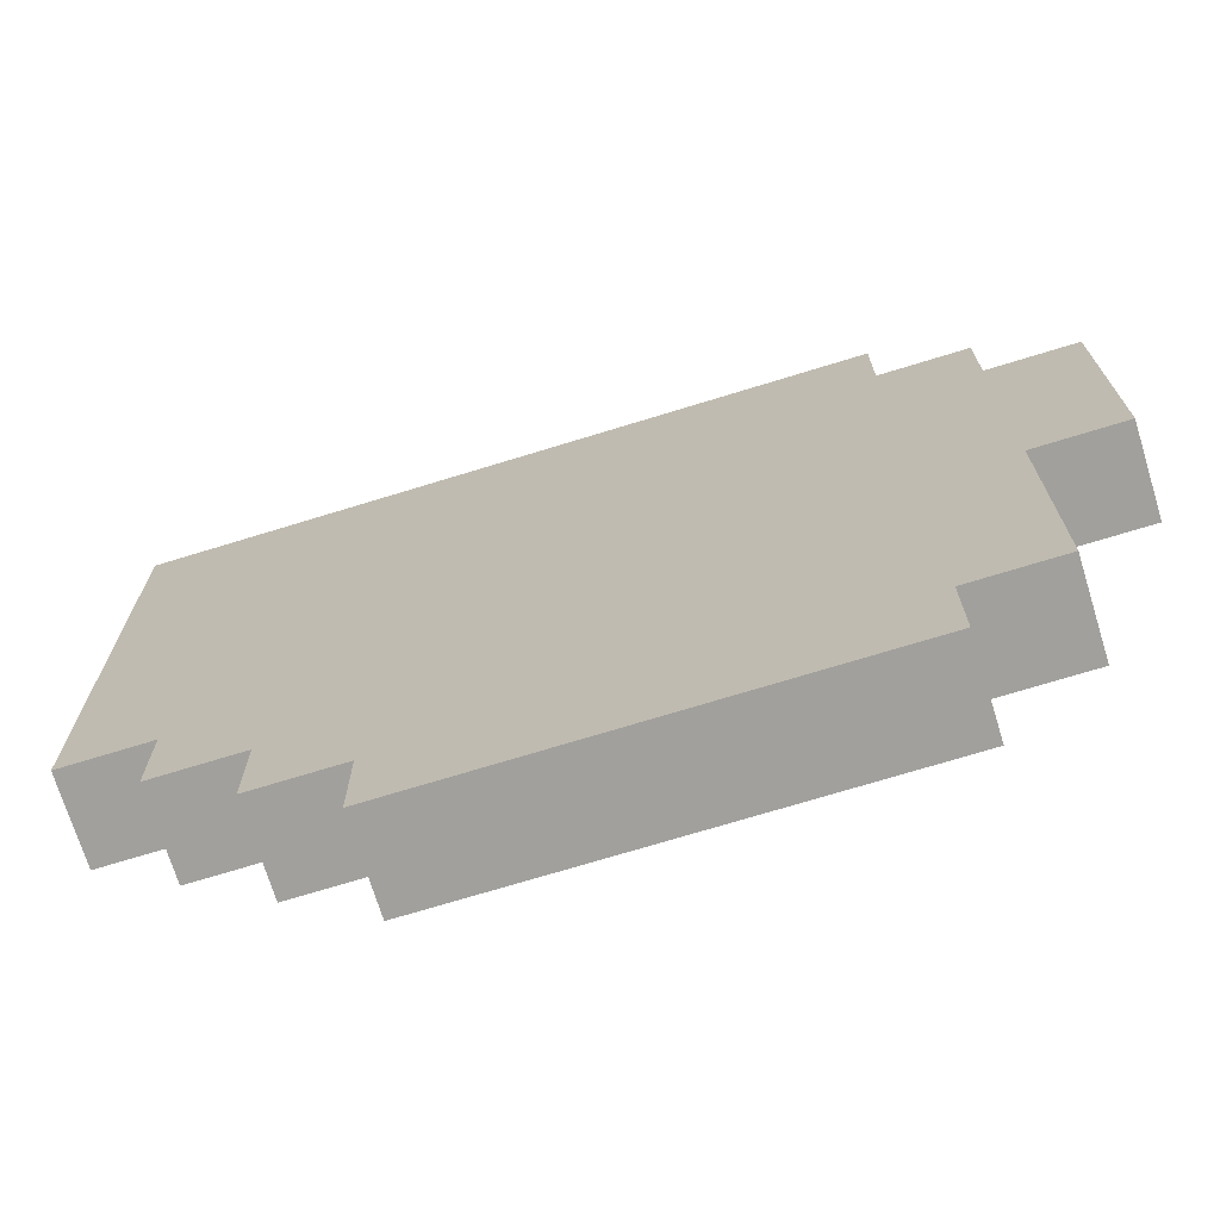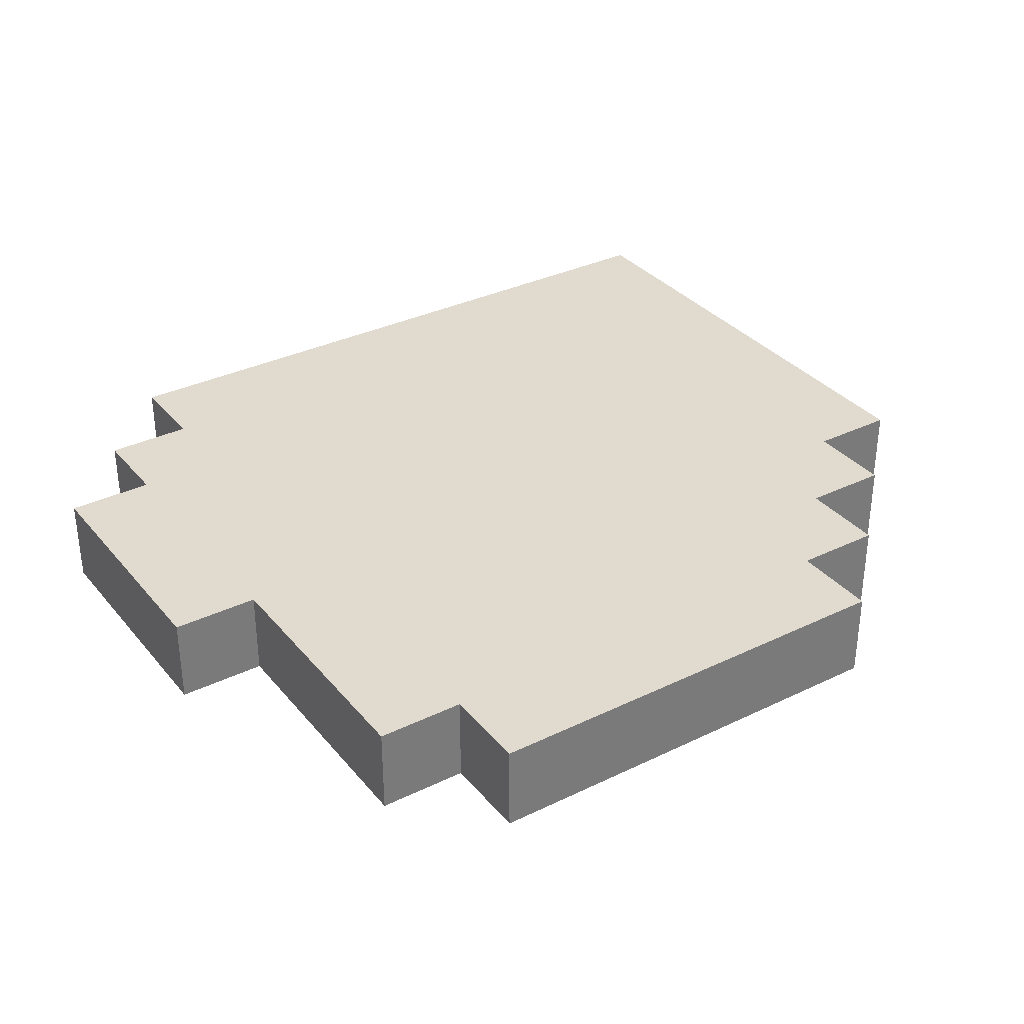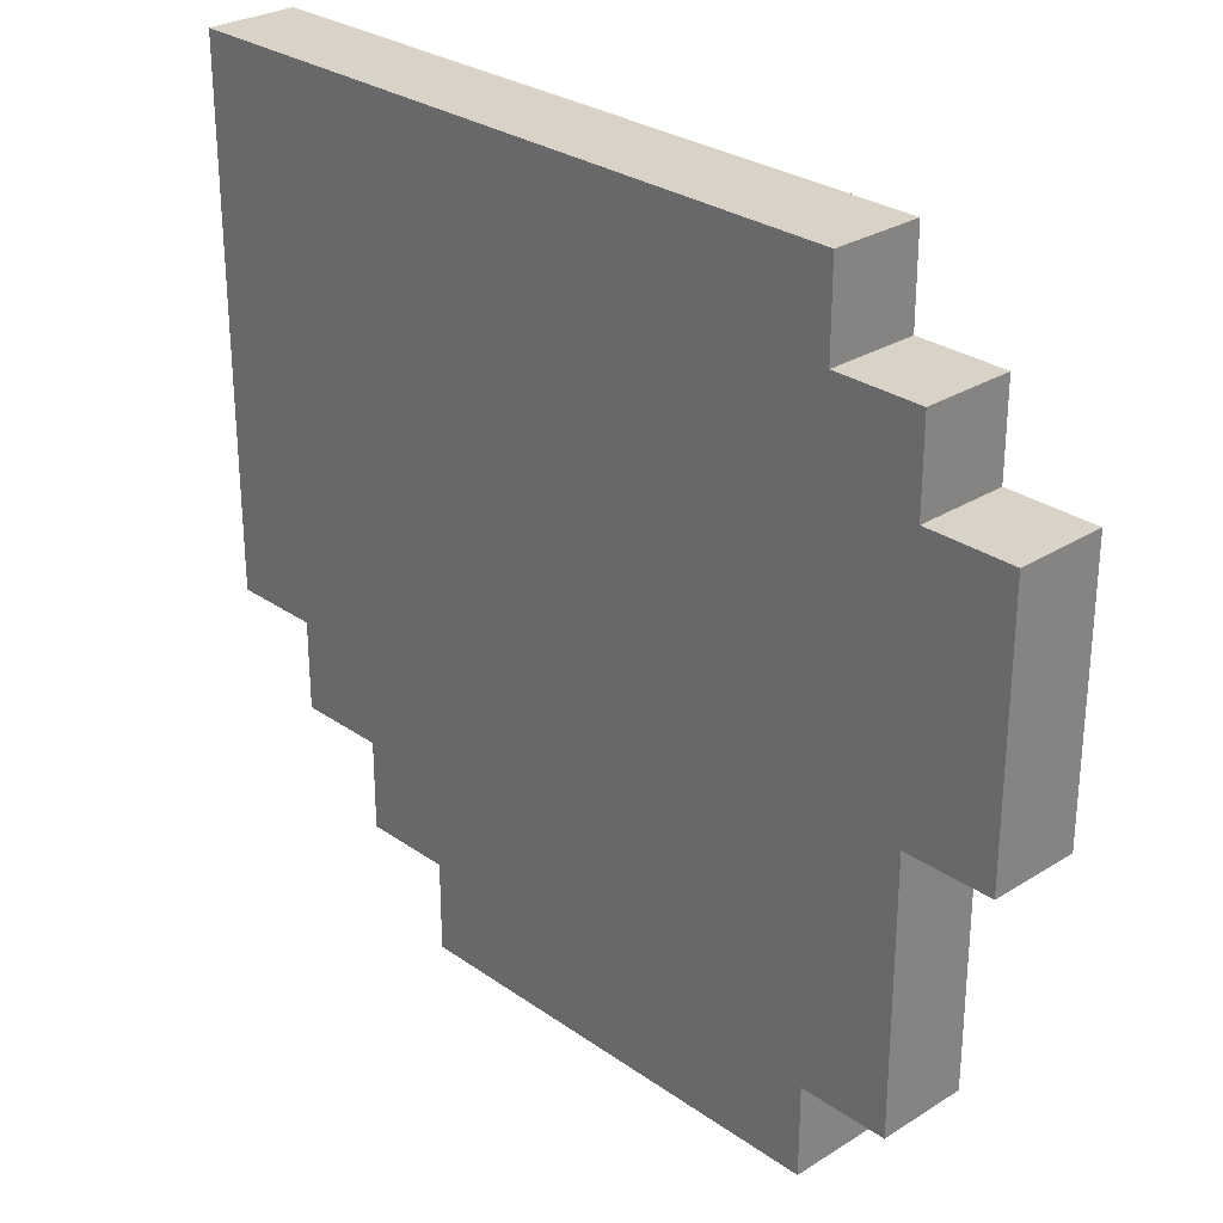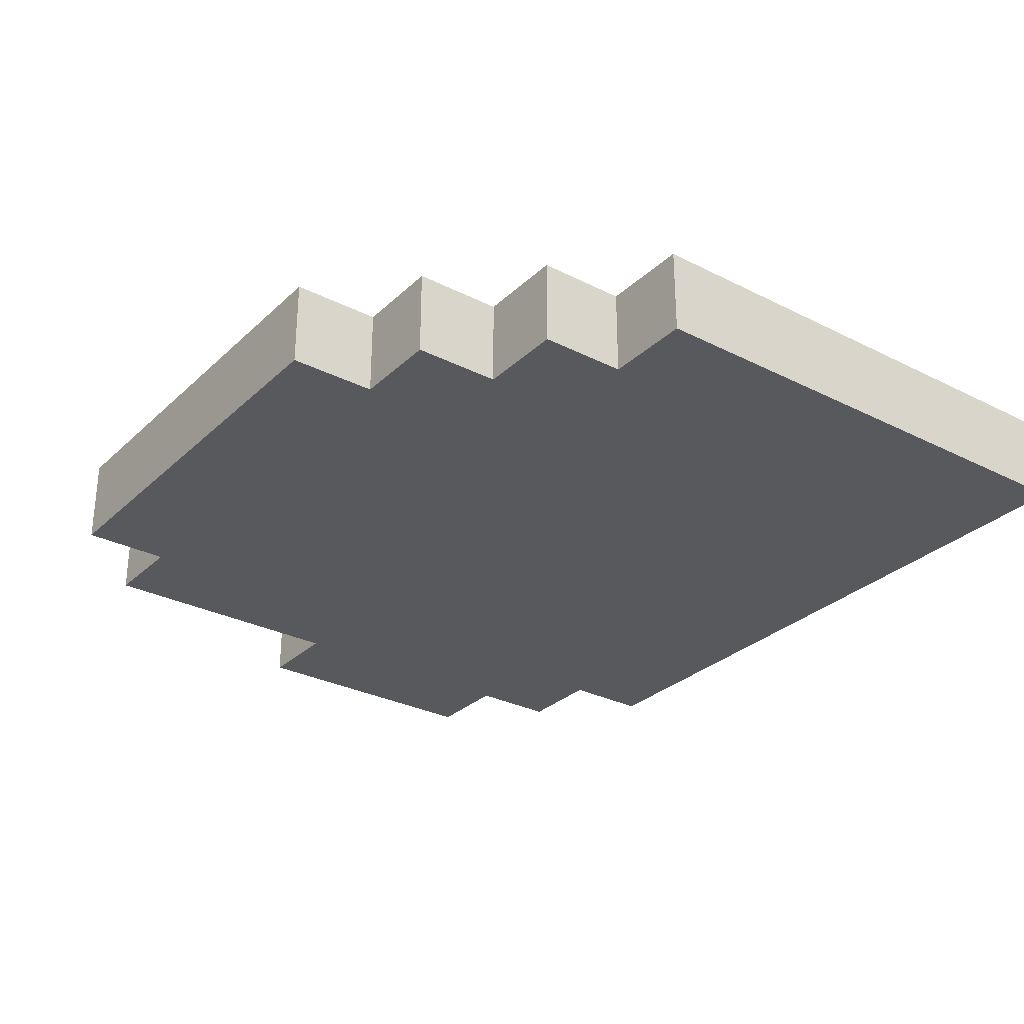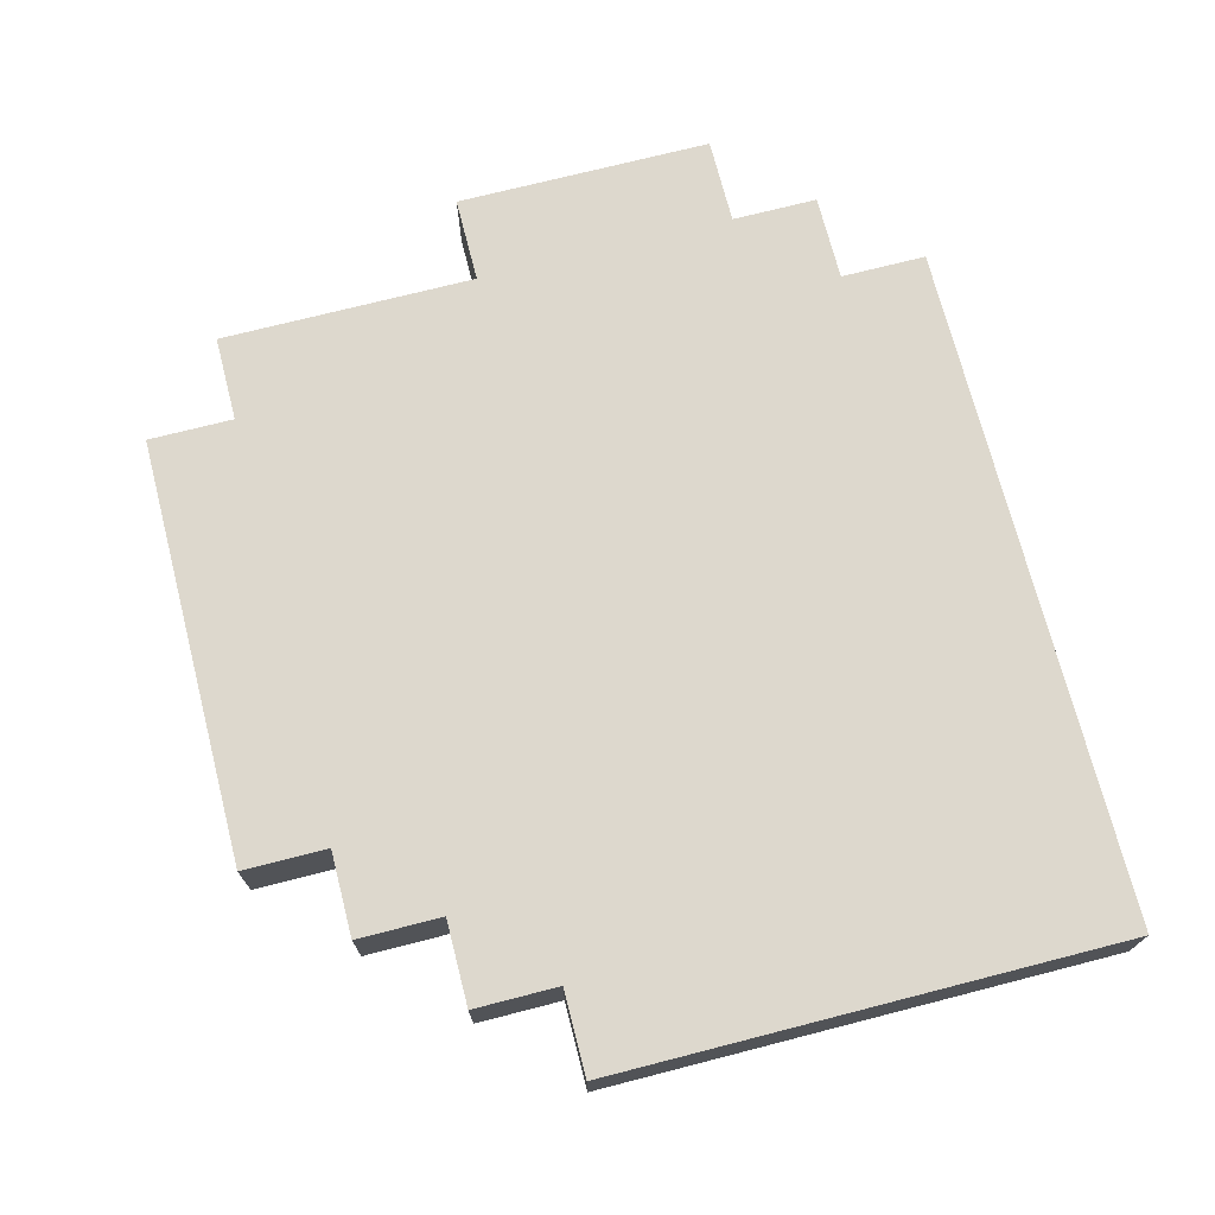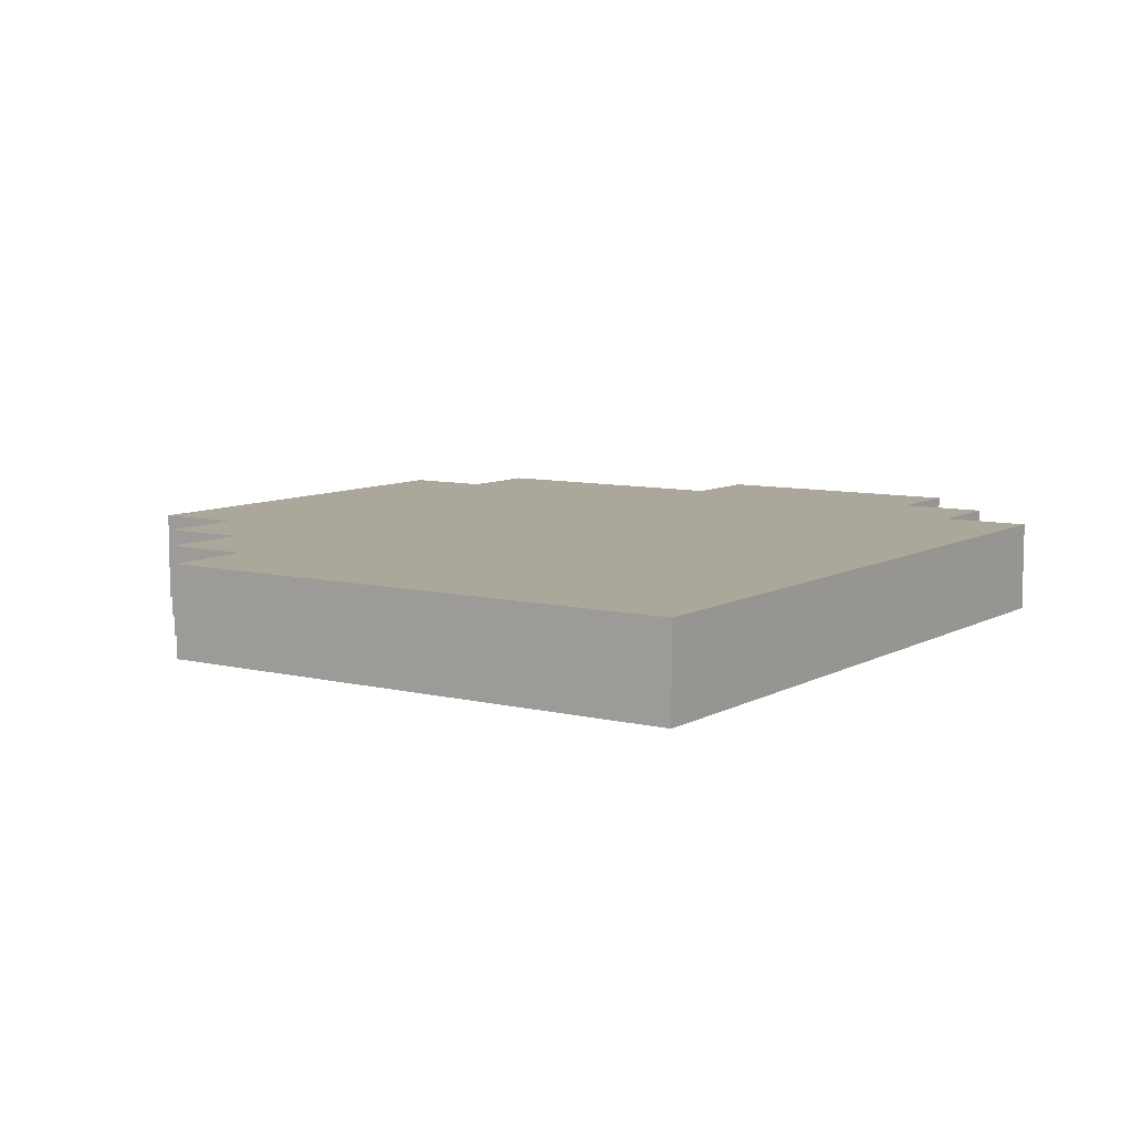
<metadata>
{"format":"obj","ext":"obj","renderer":"f3d","projection":"perspective","resolution":1024,"background":"white","views":[{"elev":-71.6,"azim":17.1,"up":"+Z"},{"elev":33.7,"azim":146.6,"up":"+Y"},{"elev":28.2,"azim":46.5,"up":"+Z"},{"elev":-29.6,"azim":-126.7,"up":"+Y"},{"elev":72.1,"azim":-104.4,"up":"+Y"},{"elev":8.2,"azim":-56.0,"up":"+Y"}]}
</metadata>
<code>
o
v 2.5 0.3 -0.6
v 2.5 0.3 -0.8
v 2.5 0.3 -1
v 2.5 0.3 -1.2
v 2.5 0.4 -0.6
v 2.5 0.4 -0.8
v 2.5 0.4 -1
v 2.5 0.4 -1.2
v 2.6 0.3 -1.2
v 2.6 0.3 -1.3
v 2.6 0.4 -1.2
v 2.6 0.4 -1.3
v 2.7 0.3 -1.3
v 2.7 0.3 -1.4
v 2.7 0.4 -1.3
v 2.7 0.4 -1.4
v 2.8 0.3 -1.4
v 2.8 0.3 -1.5
v 2.8 0.4 -1.4
v 2.8 0.4 -1.5
v 3.3 0.3 -0.6
v 3.3 0.3 -0.7
v 3.3 0.3 -1.4
v 3.3 0.3 -1.5
v 3.3 0.4 -0.6
v 3.3 0.4 -0.7
v 3.3 0.4 -1.4
v 3.3 0.4 -1.5
v 3.4 0.3 -0.7
v 3.4 0.3 -0.8
v 3.4 0.3 -1.1
v 3.4 0.3 -1.3
v 3.4 0.3 -1.4
v 3.4 0.4 -0.7
v 3.4 0.4 -0.8
v 3.4 0.4 -1.1
v 3.4 0.4 -1.3
v 3.4 0.4 -1.4
v 3.5 0.3 -0.8
v 3.5 0.3 -0.9
v 3.5 0.3 -1
v 3.5 0.3 -1.1
v 3.5 0.4 -0.8
v 3.5 0.4 -0.9
v 3.5 0.4 -1
v 3.5 0.4 -1.1
v 2.5 0.3 -0.6
v 2.5 0.4 -0.6
v 2.7 0.3 -0.6
v 2.7 0.4 -0.6
v 2.8 0.3 -0.6
v 2.8 0.4 -0.6
v 2.9 0.3 -0.6
v 2.9 0.4 -0.6
v 3.1 0.3 -0.6
v 3.1 0.4 -0.6
v 3.2 0.3 -0.6
v 3.2 0.4 -0.6
v 3.3 0.3 -0.6
v 3.3 0.4 -0.6
v 3.3 0.3 -0.7
v 3.3 0.4 -0.7
v 3.4 0.3 -0.7
v 3.4 0.4 -0.7
v 3.4 0.3 -0.8
v 3.4 0.4 -0.8
v 3.5 0.3 -0.8
v 3.5 0.4 -0.8
v 3.4 0.3 -1.1
v 3.4 0.4 -1.1
v 3.5 0.3 -1.1
v 3.5 0.4 -1.1
v 2.5 0.3 -1.2
v 2.5 0.4 -1.2
v 2.6 0.3 -1.2
v 2.6 0.4 -1.2
v 2.6 0.3 -1.3
v 2.6 0.4 -1.3
v 2.7 0.3 -1.3
v 2.7 0.4 -1.3
v 2.7 0.3 -1.4
v 2.7 0.4 -1.4
v 2.8 0.3 -1.4
v 2.8 0.4 -1.4
v 3.3 0.3 -1.4
v 3.3 0.4 -1.4
v 3.4 0.3 -1.4
v 3.4 0.4 -1.4
v 2.8 0.3 -1.5
v 2.8 0.4 -1.5
v 2.9 0.3 -1.5
v 2.9 0.4 -1.5
v 3.3 0.3 -1.5
v 3.3 0.4 -1.5
v 2.5 0.3 -0.6
v 2.7 0.3 -0.6
v 2.8 0.3 -0.6
v 2.9 0.3 -0.6
v 3.1 0.3 -0.6
v 3.2 0.3 -0.6
v 3.3 0.3 -0.6
v 2.7 0.3 -0.7
v 2.8 0.3 -0.7
v 2.9 0.3 -0.7
v 3.1 0.3 -0.7
v 3.2 0.3 -0.7
v 3.3 0.3 -0.7
v 3.4 0.3 -0.7
v 2.5 0.3 -0.8
v 2.8 0.3 -0.8
v 3.3 0.3 -0.8
v 3.4 0.3 -0.8
v 3.5 0.3 -0.8
v 2.8 0.3 -0.9
v 3 0.3 -0.9
v 3.4 0.3 -0.9
v 3.5 0.3 -0.9
v 2.5 0.3 -1
v 2.6 0.3 -1
v 2.8 0.3 -1
v 3.4 0.3 -1
v 3.5 0.3 -1
v 2.6 0.3 -1.1
v 2.7 0.3 -1.1
v 2.9 0.3 -1.1
v 3 0.3 -1.1
v 3.4 0.3 -1.1
v 3.5 0.3 -1.1
v 2.5 0.3 -1.2
v 2.6 0.3 -1.2
v 2.7 0.3 -1.2
v 2.8 0.3 -1.2
v 2.9 0.3 -1.2
v 2.6 0.3 -1.3
v 2.7 0.3 -1.3
v 2.8 0.3 -1.3
v 3.3 0.3 -1.3
v 3.4 0.3 -1.3
v 2.7 0.3 -1.4
v 2.8 0.3 -1.4
v 2.9 0.3 -1.4
v 3.3 0.3 -1.4
v 3.4 0.3 -1.4
v 2.8 0.3 -1.5
v 2.9 0.3 -1.5
v 3.3 0.3 -1.5
v 2.5 0.4 -0.6
v 2.7 0.4 -0.6
v 2.8 0.4 -0.6
v 2.9 0.4 -0.6
v 3.1 0.4 -0.6
v 3.2 0.4 -0.6
v 3.3 0.4 -0.6
v 2.7 0.4 -0.7
v 2.8 0.4 -0.7
v 2.9 0.4 -0.7
v 3.1 0.4 -0.7
v 3.2 0.4 -0.7
v 3.3 0.4 -0.7
v 3.4 0.4 -0.7
v 2.5 0.4 -0.8
v 2.8 0.4 -0.8
v 3.3 0.4 -0.8
v 3.4 0.4 -0.8
v 3.5 0.4 -0.8
v 2.8 0.4 -0.9
v 3 0.4 -0.9
v 3.4 0.4 -0.9
v 3.5 0.4 -0.9
v 2.5 0.4 -1
v 2.6 0.4 -1
v 2.8 0.4 -1
v 3.4 0.4 -1
v 3.5 0.4 -1
v 2.6 0.4 -1.1
v 2.7 0.4 -1.1
v 2.9 0.4 -1.1
v 3 0.4 -1.1
v 3.4 0.4 -1.1
v 3.5 0.4 -1.1
v 2.5 0.4 -1.2
v 2.6 0.4 -1.2
v 2.7 0.4 -1.2
v 2.8 0.4 -1.2
v 2.9 0.4 -1.2
v 2.6 0.4 -1.3
v 2.7 0.4 -1.3
v 2.8 0.4 -1.3
v 3.3 0.4 -1.3
v 3.4 0.4 -1.3
v 2.7 0.4 -1.4
v 2.8 0.4 -1.4
v 2.9 0.4 -1.4
v 3.3 0.4 -1.4
v 3.4 0.4 -1.4
v 2.8 0.4 -1.5
v 2.9 0.4 -1.5
v 3.3 0.4 -1.5
f 5 2 1
f 6 3 2
f 6 2 5
f 7 4 3
f 7 3 6
f 8 4 7
f 11 10 9
f 12 10 11
f 15 14 13
f 16 14 15
f 19 18 17
f 20 18 19
f 21 22 25
f 25 22 26
f 23 24 27
f 27 24 28
f 29 30 34
f 34 30 35
f 31 32 36
f 32 33 37
f 36 32 37
f 37 33 38
f 39 40 43
f 40 41 44
f 43 40 44
f 41 42 45
f 44 41 45
f 45 42 46
f 49 48 47
f 50 48 49
f 51 50 49
f 52 50 51
f 53 52 51
f 54 52 53
f 55 54 53
f 56 54 55
f 57 56 55
f 58 56 57
f 59 58 57
f 60 58 59
f 63 62 61
f 64 62 63
f 67 66 65
f 68 66 67
f 69 70 71
f 71 70 72
f 73 74 75
f 75 74 76
f 77 78 79
f 79 78 80
f 81 82 83
f 83 82 84
f 85 86 87
f 87 86 88
f 89 90 91
f 91 90 92
f 91 92 93
f 93 92 94
f 102 96 95
f 102 97 96
f 103 98 97
f 103 97 102
f 104 99 98
f 104 98 103
f 105 100 99
f 105 99 104
f 106 101 100
f 106 100 105
f 107 101 106
f 109 105 104
f 109 104 103
f 109 107 106
f 109 106 105
f 109 103 102
f 109 102 95
f 110 107 109
f 111 108 107
f 111 107 110
f 112 108 111
f 114 110 109
f 114 111 110
f 114 112 111
f 115 112 114
f 116 113 112
f 116 112 115
f 117 113 116
f 118 115 114
f 118 114 109
f 119 115 118
f 120 115 119
f 121 117 116
f 121 116 115
f 122 117 121
f 123 120 119
f 123 119 118
f 124 120 123
f 125 115 120
f 126 121 115
f 126 115 125
f 127 122 121
f 127 121 126
f 128 122 127
f 129 123 118
f 130 124 123
f 130 123 129
f 131 120 124
f 131 124 130
f 132 125 120
f 132 120 131
f 133 126 125
f 133 125 132
f 133 127 126
f 134 131 130
f 135 132 131
f 135 131 134
f 135 133 132
f 136 133 135
f 137 127 133
f 137 133 136
f 138 127 137
f 139 136 135
f 140 137 136
f 140 136 139
f 141 137 140
f 142 138 137
f 142 137 141
f 143 138 142
f 144 141 140
f 145 142 141
f 145 141 144
f 146 142 145
f 147 148 154
f 148 149 154
f 149 150 155
f 154 149 155
f 150 151 156
f 155 150 156
f 151 152 157
f 156 151 157
f 152 153 158
f 157 152 158
f 158 153 159
f 156 157 161
f 155 156 161
f 158 159 161
f 157 158 161
f 154 155 161
f 147 154 161
f 161 159 162
f 159 160 163
f 162 159 163
f 163 160 164
f 161 162 166
f 162 163 166
f 163 164 166
f 166 164 167
f 164 165 168
f 167 164 168
f 168 165 169
f 166 167 170
f 161 166 170
f 170 167 171
f 171 167 172
f 168 169 173
f 167 168 173
f 173 169 174
f 171 172 175
f 170 171 175
f 175 172 176
f 172 167 177
f 167 173 178
f 177 167 178
f 173 174 179
f 178 173 179
f 179 174 180
f 170 175 181
f 175 176 182
f 181 175 182
f 176 172 183
f 182 176 183
f 172 177 184
f 183 172 184
f 177 178 185
f 184 177 185
f 178 179 185
f 182 183 186
f 183 184 187
f 186 183 187
f 184 185 187
f 187 185 188
f 185 179 189
f 188 185 189
f 189 179 190
f 187 188 191
f 188 189 192
f 191 188 192
f 192 189 193
f 189 190 194
f 193 189 194
f 194 190 195
f 192 193 196
f 193 194 197
f 196 193 197
f 197 194 198

</code>
